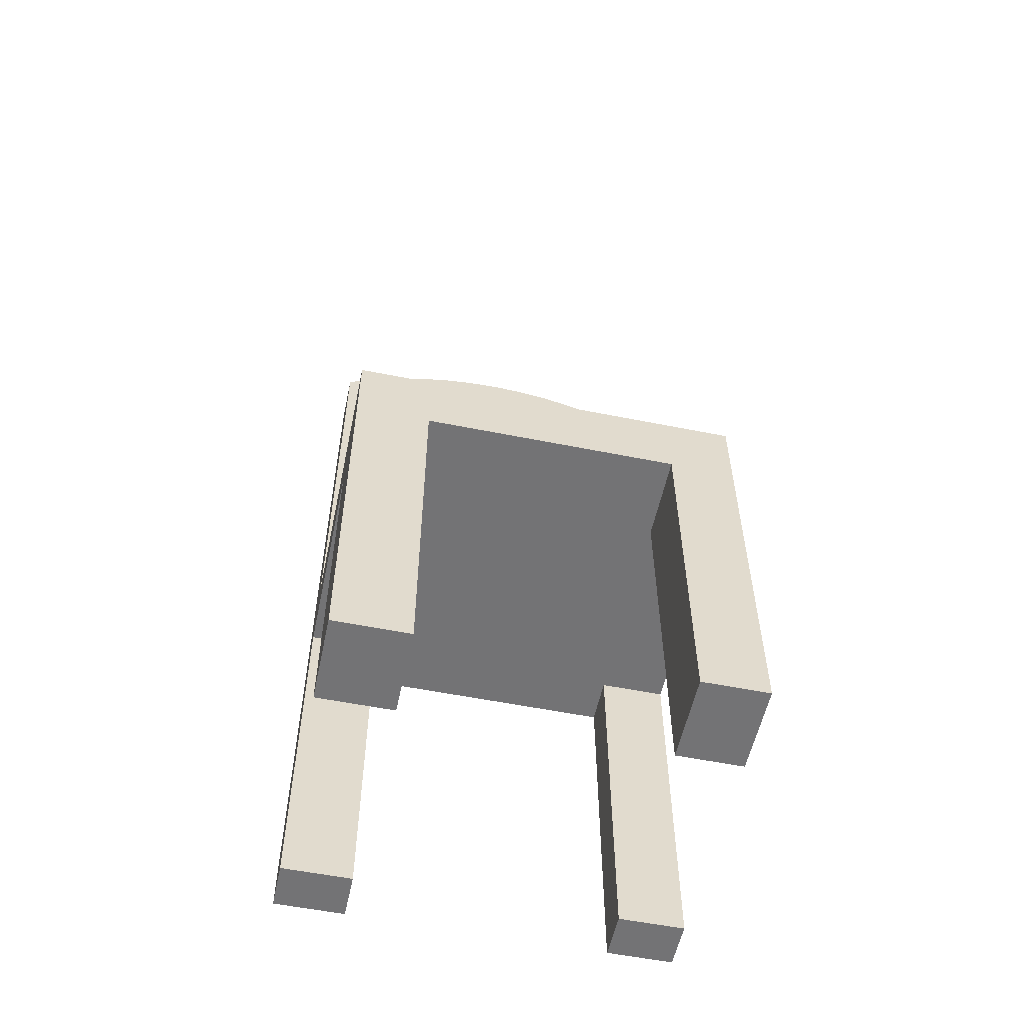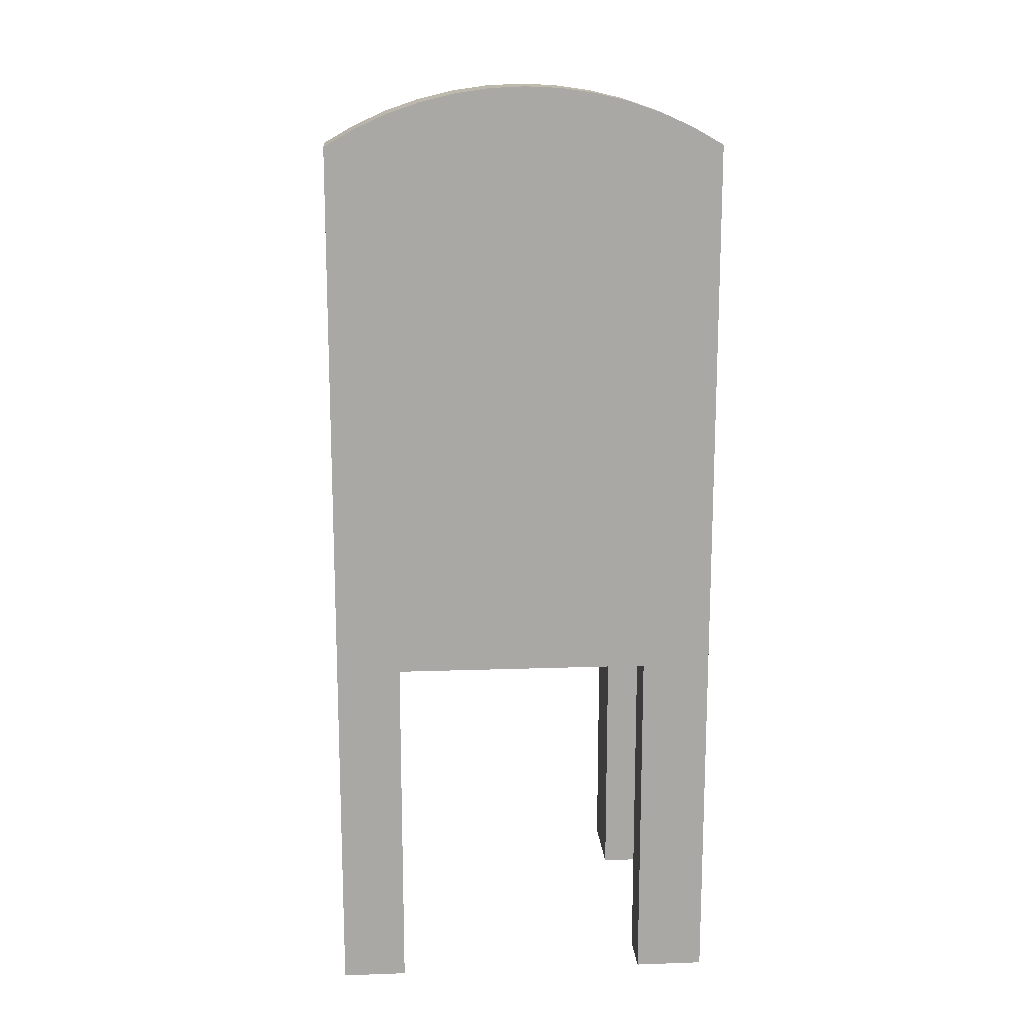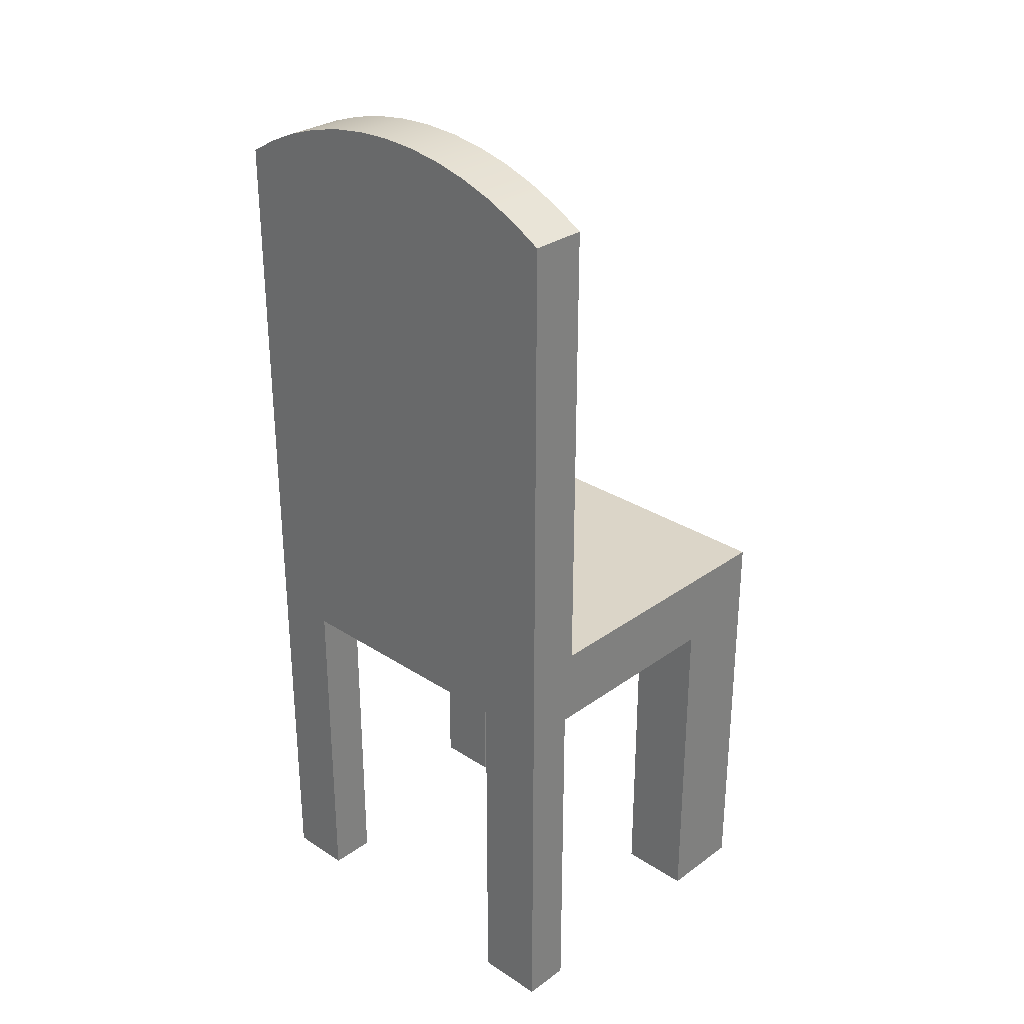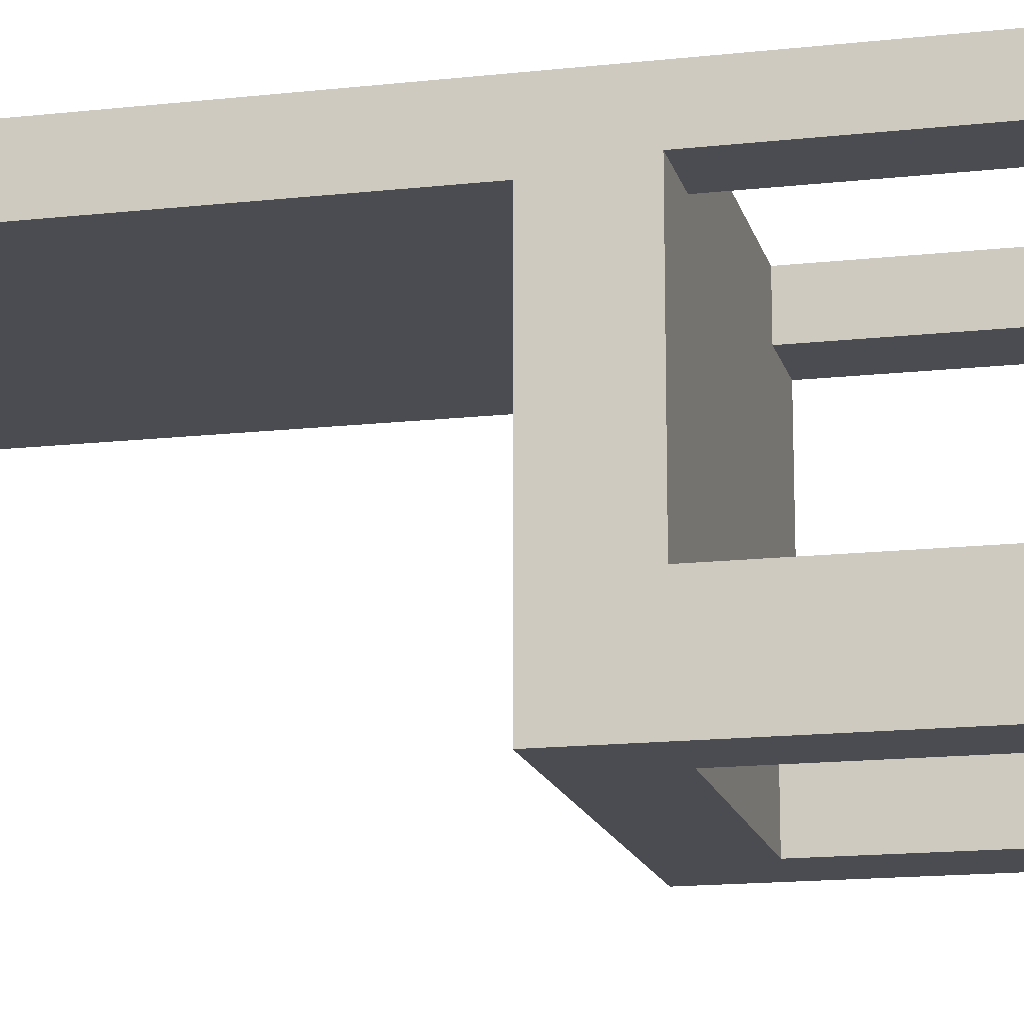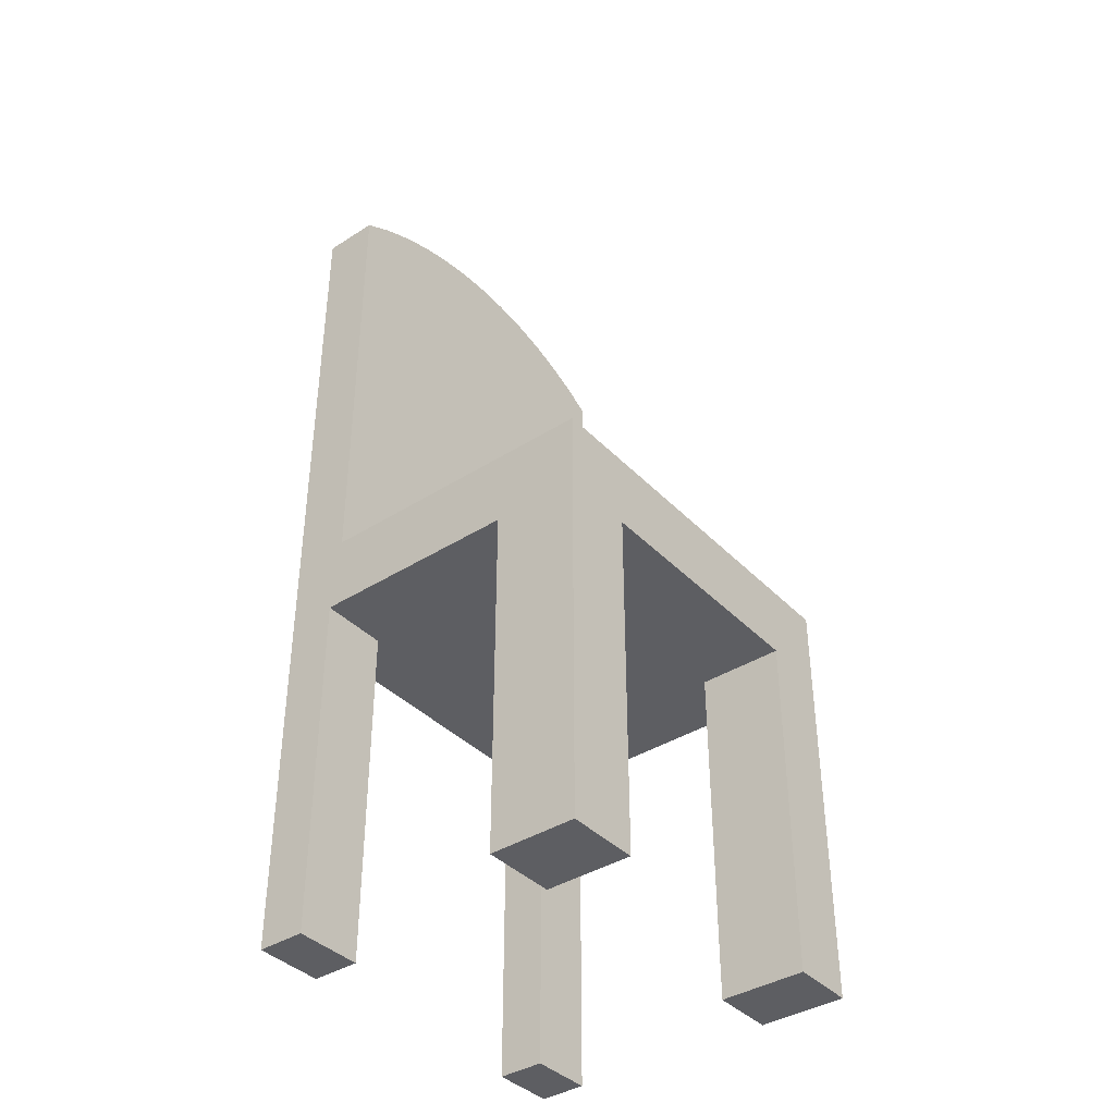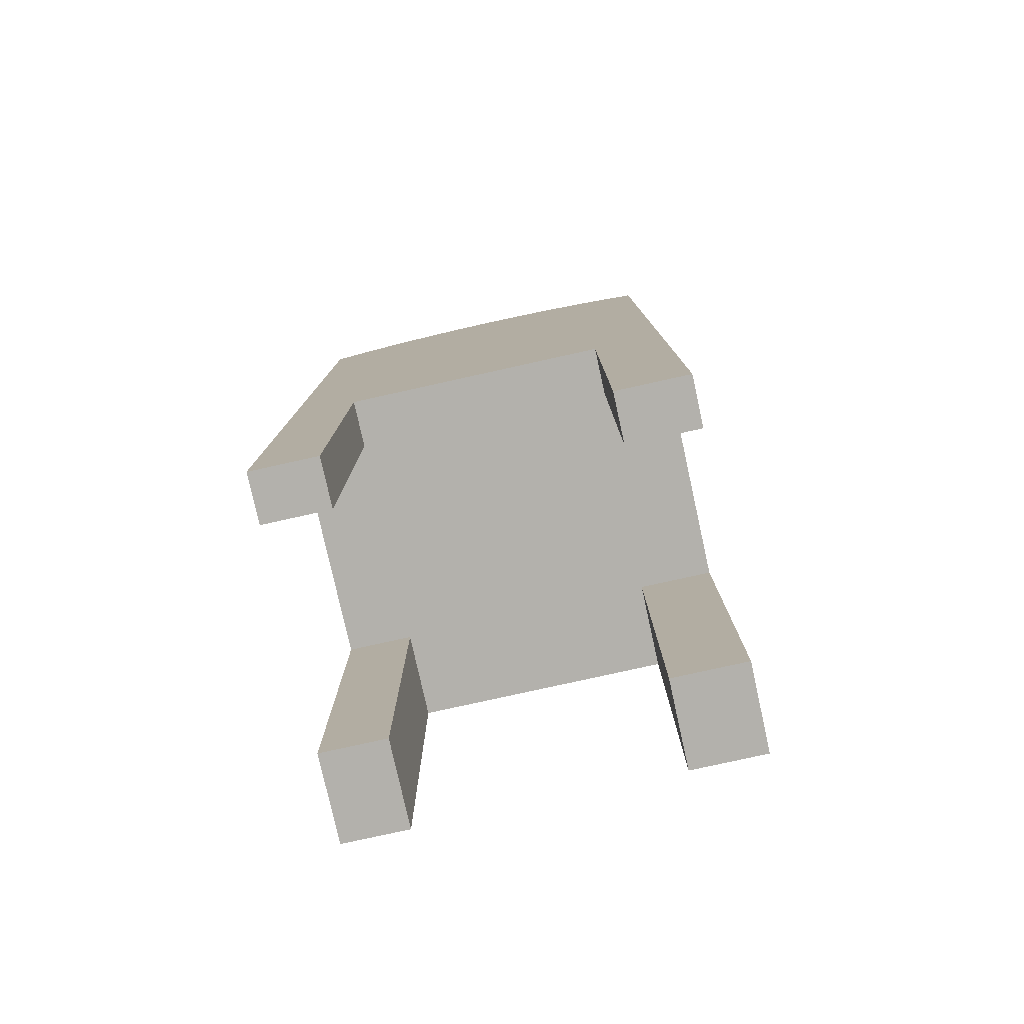
<metadata>
{"format":"obj","ext":"obj","renderer":"f3d","projection":"perspective","resolution":1024,"background":"white","views":[{"elev":-56.0,"azim":168.1,"up":"+Y"},{"elev":15.5,"azim":-4.2,"up":"+Y"},{"elev":29.6,"azim":43.6,"up":"+Y"},{"elev":-15.4,"azim":-76.7,"up":"+Z"},{"elev":-39.0,"azim":128.5,"up":"+Y"},{"elev":-79.1,"azim":12.5,"up":"+Y"}]}
</metadata>
<code>
v -0.1798 -0.4779 -0.1425
v -0.1199 -0.4779 -0.2225
v -0.1199 -0.4779 -0.1425
v -0.1798 -0.4779 -0.2225
v -0.1199 -0.1535 -0.1425
v -0.1798 -0.08285 -0.2225
v -0.1199 -0.1535 -0.2225
v -0.1798 -0.1535 -0.1425
v -0.1199 -0.1535 0.05255
v -0.1798 -0.1535 0.05255
v -0.1798 -0.08285 0.04416
v 0.1137 -0.1535 -0.2225
v -0.1199 -0.1535 0.09669
v 0.1814 -0.08285 0.04416
v 0.1814 -0.08285 -0.2225
v -0.1199 -0.4779 0.05255
v -0.1798 0.3459 0.04416
v 0.1814 -0.4779 -0.2225
v 0.1137 -0.1535 -0.1425
v -0.1199 -0.4779 0.09669
v -0.1798 -0.4779 0.05255
v -0.1798 0.3459 0.09669
v 0.1814 -0.1535 -0.1425
v 0.1814 0.3459 0.04416
v 0.1137 -0.4779 -0.2225
v 0.1178 -0.1535 0.05255
v 0.1137 -0.4779 -0.1425
v -0.1798 -0.4779 0.09669
v -0.1522 0.3616 0.09669
v 0.1814 -0.1535 0.05255
v -0.1522 0.3616 0.04416
v 0.1814 0.3459 0.09669
v 0.1814 -0.4779 -0.1425
v 0.1178 -0.1535 0.09669
v 0.1538 0.3616 0.04416
v 0.1178 -0.4779 0.09669
v -0.1233 0.3746 0.09669
v 0.1538 0.3616 0.09669
v 0.1814 -0.4779 0.05255
v -0.1233 0.3746 0.04416
v 0.1178 -0.4779 0.05255
v 0.1814 -0.4779 0.09669
v 0.1249 0.3746 0.04416
v -0.09323 0.3849 0.09669
v 0.1249 0.3746 0.09669
v -0.09323 0.3849 0.04416
v 0.09482 0.3849 0.09669
v 0.09482 0.3849 0.04416
v -0.06235 0.3923 0.09669
v 0.06395 0.3923 0.09669
v -0.06235 0.3923 0.04416
v 0.06395 0.3923 0.04416
v -0.03092 0.3967 0.09669
v 0.03251 0.3967 0.09669
v 0.03251 0.3967 0.04416
v -0.03092 0.3967 0.04416
v 0.000798 0.3982 0.09669
v 0.000798 0.3982 0.04416
g mesh1_mesh1-geometry
f 1 2 3
f 2 1 4
f 3 2 1
f 4 1 2
f 2 5 3
f 3 5 2
f 5 1 3
f 3 1 5
f 1 6 4
f 4 6 1
f 6 2 4
f 4 2 6
f 5 2 7
f 7 2 5
f 1 5 8
f 8 5 1
f 6 1 8
f 8 1 6
f 2 6 7
f 7 6 2
f 7 9 5
f 5 9 7
f 5 10 8
f 8 10 5
f 6 8 11
f 11 8 6
f 7 6 12
f 12 6 7
f 7 13 9
f 9 13 7
f 10 5 9
f 9 5 10
f 11 8 10
f 10 8 11
f 14 6 11
f 11 6 14
f 15 12 6
f 6 12 15
f 12 13 7
f 7 13 12
f 13 16 9
f 9 16 13
f 16 10 9
f 9 10 16
f 11 10 17
f 17 10 11
f 6 14 15
f 15 14 6
f 17 14 11
f 11 14 17
f 18 12 15
f 15 12 18
f 19 13 12
f 12 13 19
f 16 13 20
f 20 13 16
f 10 16 21
f 21 16 10
f 17 10 22
f 22 10 17
f 23 15 14
f 14 15 23
f 14 17 24
f 24 17 14
f 12 18 25
f 25 18 12
f 15 23 18
f 18 23 15
f 26 13 19
f 19 13 26
f 12 27 19
f 19 27 12
f 13 28 20
f 20 28 13
f 28 16 20
f 20 16 28
f 16 28 21
f 21 28 16
f 28 10 21
f 21 10 28
f 22 10 28
f 28 10 22
f 29 17 22
f 22 17 29
f 23 14 30
f 30 14 23
f 24 17 31
f 31 17 24
f 32 14 24
f 24 14 32
f 18 27 25
f 25 27 18
f 27 12 25
f 25 12 27
f 33 18 23
f 23 18 33
f 13 26 34
f 34 26 13
f 23 26 19
f 19 26 23
f 27 23 19
f 19 23 27
f 28 13 22
f 22 13 28
f 17 29 31
f 31 29 17
f 22 32 29
f 29 32 22
f 14 32 30
f 30 32 14
f 26 23 30
f 30 23 26
f 24 31 35
f 35 31 24
f 35 32 24
f 24 32 35
f 27 18 33
f 33 18 27
f 23 27 33
f 33 27 23
f 26 36 34
f 34 36 26
f 34 32 13
f 13 32 34
f 13 32 22
f 22 32 13
f 37 31 29
f 29 31 37
f 29 32 38
f 38 32 29
f 30 32 39
f 39 32 30
f 39 26 30
f 30 26 39
f 35 31 40
f 40 31 35
f 32 35 38
f 38 35 32
f 36 26 41
f 41 26 36
f 36 32 34
f 34 32 36
f 31 37 40
f 40 37 31
f 29 38 37
f 37 38 29
f 39 32 42
f 42 32 39
f 26 39 41
f 41 39 26
f 35 40 43
f 43 40 35
f 43 38 35
f 35 38 43
f 39 36 41
f 41 36 39
f 32 36 42
f 42 36 32
f 44 40 37
f 37 40 44
f 37 38 45
f 45 38 37
f 36 39 42
f 42 39 36
f 43 40 46
f 46 40 43
f 38 43 45
f 45 43 38
f 40 44 46
f 46 44 40
f 37 47 44
f 44 47 37
f 37 45 47
f 47 45 37
f 43 46 48
f 48 46 43
f 48 45 43
f 43 45 48
f 49 46 44
f 44 46 49
f 44 47 50
f 50 47 44
f 45 48 47
f 47 48 45
f 48 46 51
f 51 46 48
f 46 49 51
f 51 49 46
f 44 50 49
f 49 50 44
f 47 52 50
f 50 52 47
f 52 47 48
f 48 47 52
f 48 51 52
f 52 51 48
f 53 51 49
f 49 51 53
f 49 50 54
f 54 50 49
f 55 50 52
f 52 50 55
f 52 51 56
f 56 51 52
f 51 53 56
f 56 53 51
f 49 54 53
f 53 54 49
f 50 55 54
f 54 55 50
f 52 56 55
f 55 56 52
f 57 56 53
f 53 56 57
f 53 54 57
f 57 54 53
f 58 54 55
f 55 54 58
f 55 56 58
f 58 56 55
f 56 57 58
f 58 57 56
f 54 58 57
f 57 58 54
g mesh2_mesh2-geometry
l 4 1
l 4 6
l 2 4
l 1 8
l 1 3
l 11 6
l 6 15
l 2 7
l 3 2
l 8 10
l 8 5
l 3 5
l 11 14
l 17 11
l 14 15
l 18 15
l 7 12
l 5 7
l 10 9
l 10 21
l 24 14
l 17 31
l 17 22
l 33 18
l 18 25
l 19 12
l 12 25
l 9 13
l 9 16
l 21 16
l 21 28
l 35 24
l 24 32
l 31 40
l 28 22
l 22 29
l 33 23
l 27 33
l 27 25
l 19 23
l 19 27
l 13 34
l 13 20
l 16 20
l 28 20
l 43 35
l 42 32
l 38 32
l 40 46
l 29 37
l 23 30
l 36 34
l 26 34
l 48 43
l 36 42
l 42 39
l 45 38
l 46 51
l 37 44
l 26 30
l 30 39
l 41 36
l 41 26
l 52 48
l 41 39
l 47 45
l 51 56
l 44 49
l 55 52
l 50 47
l 56 58
l 49 53
l 58 55
l 54 50
l 53 57
l 57 54

</code>
